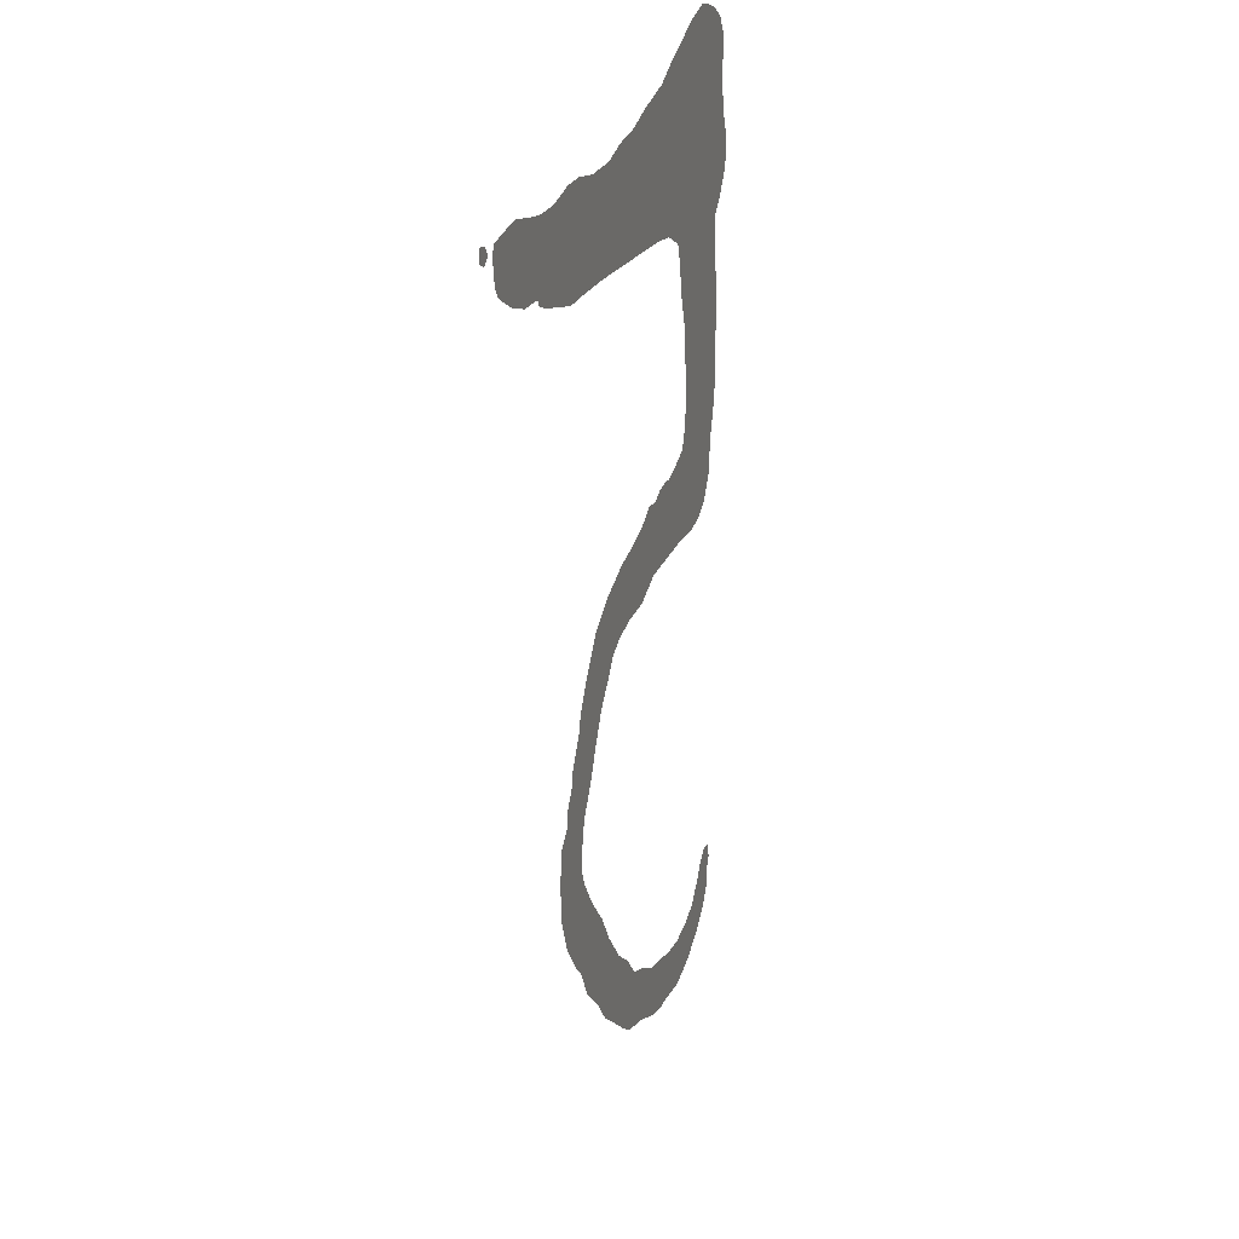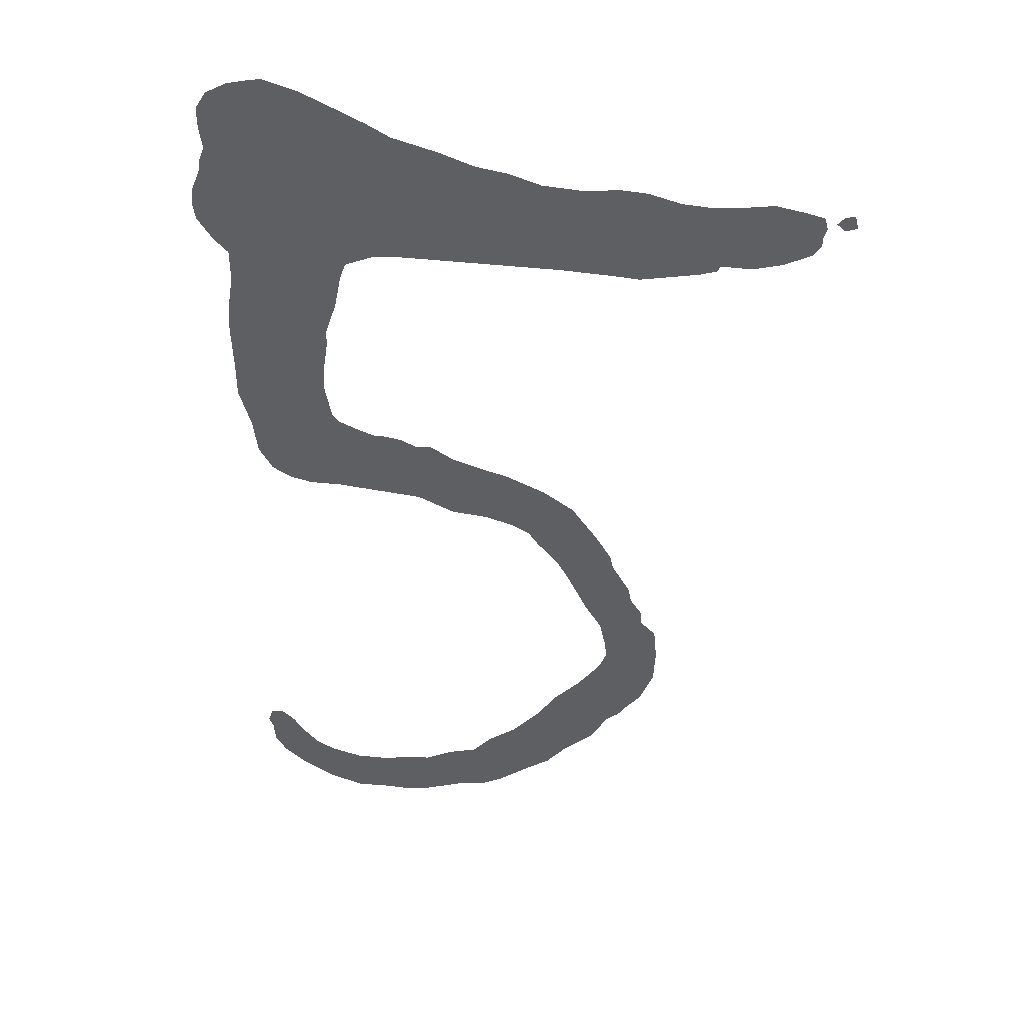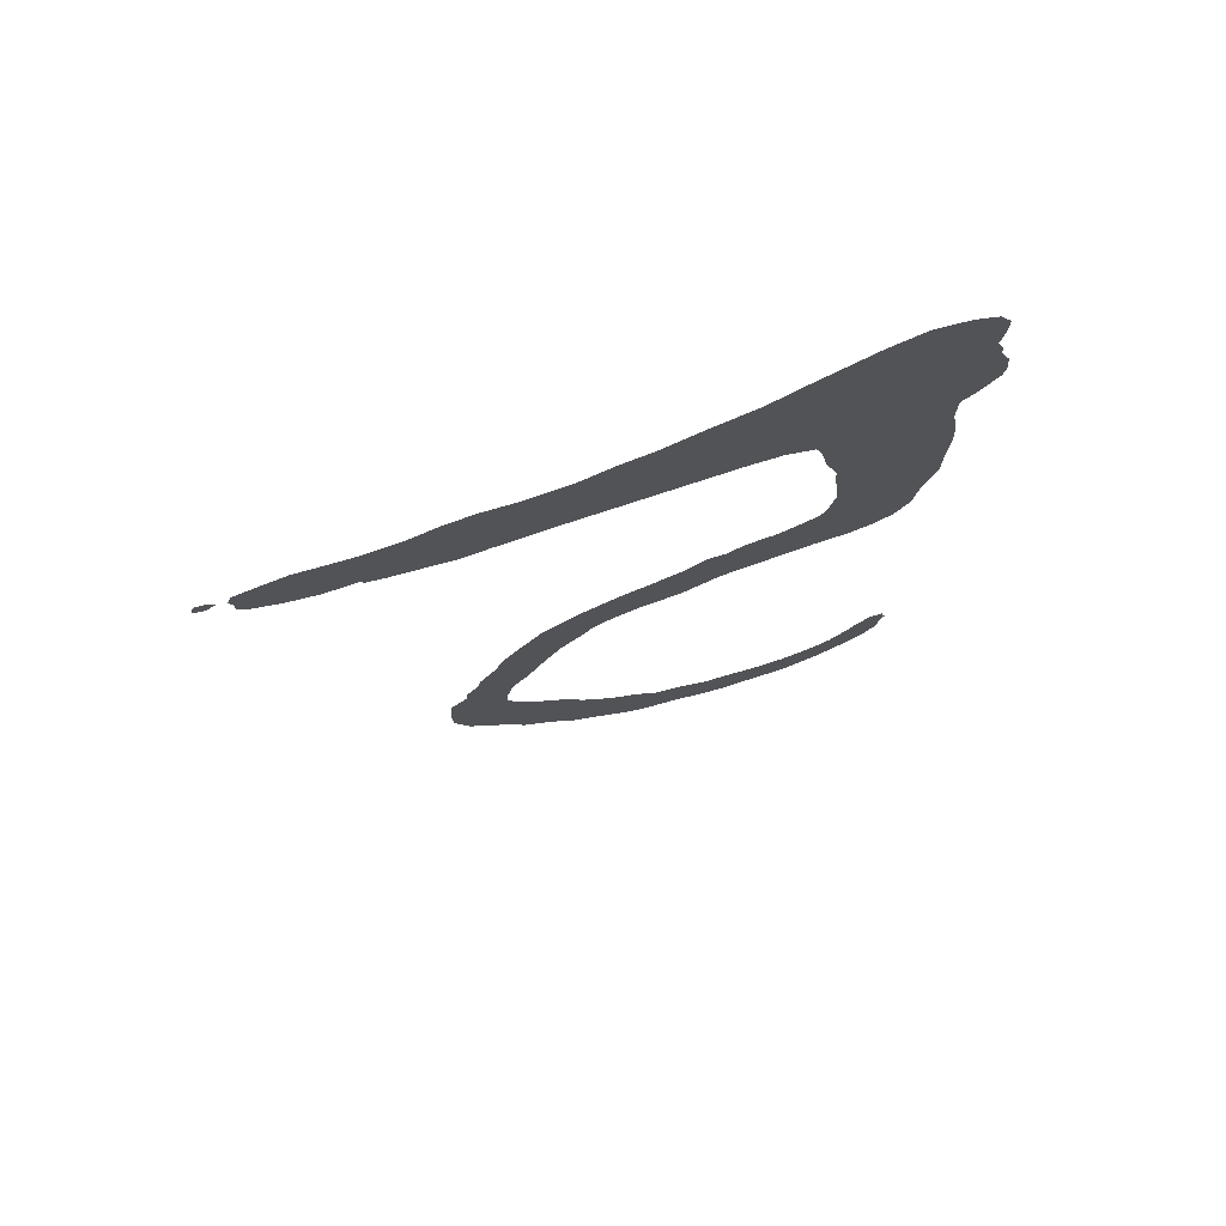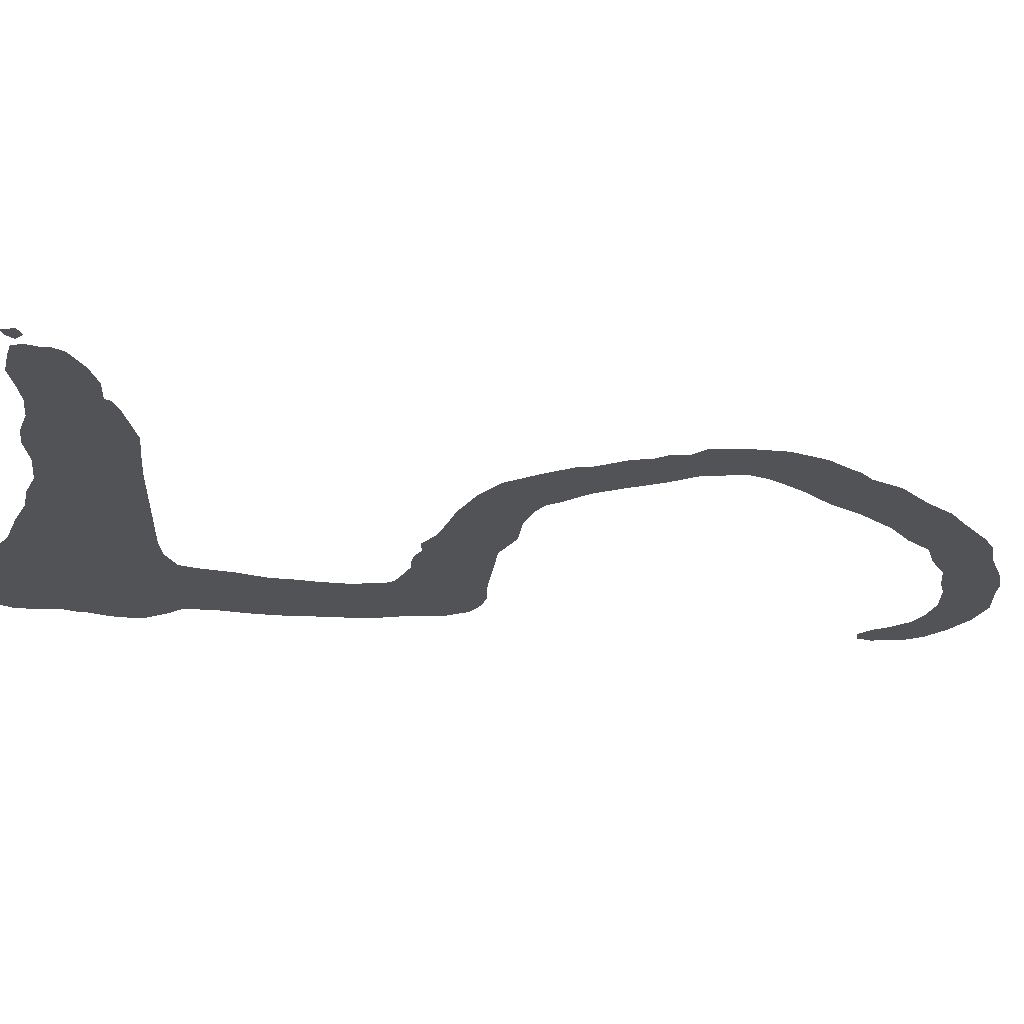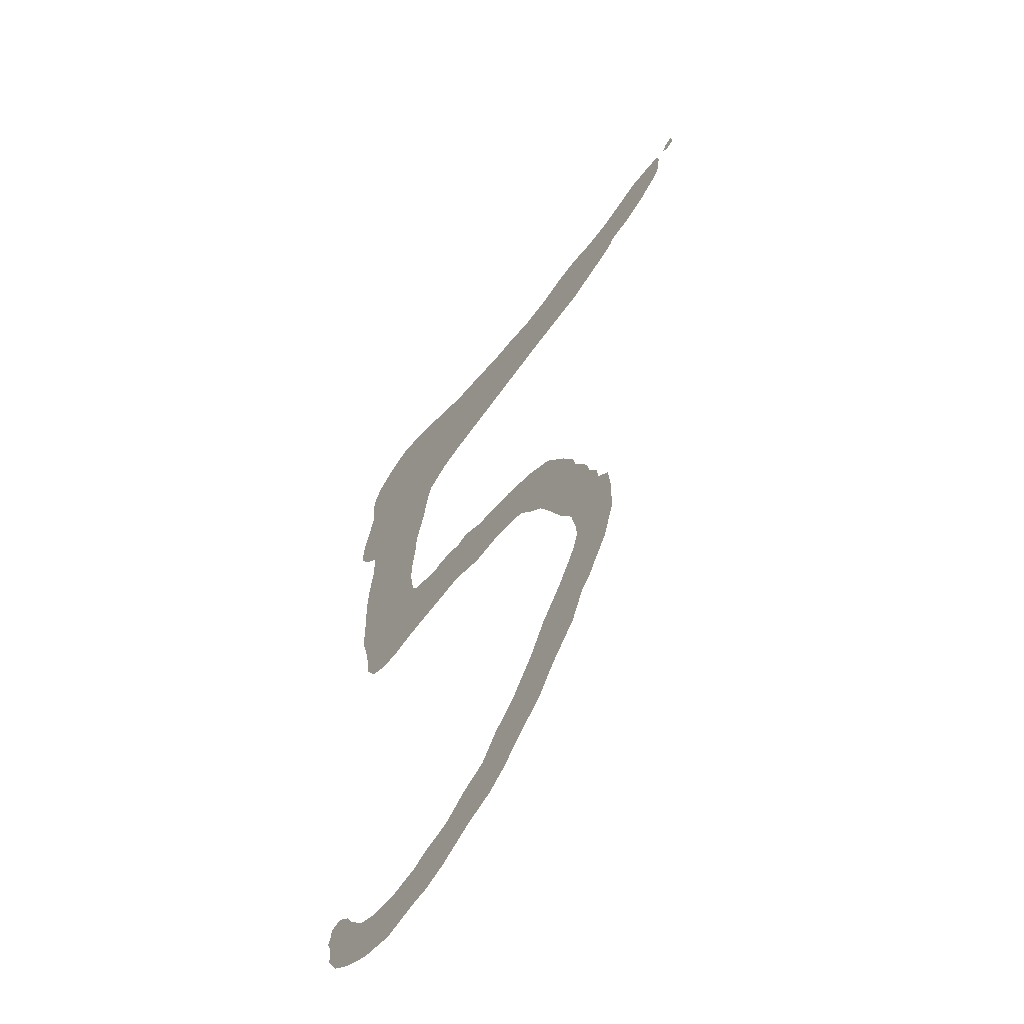
<metadata>
{"format":"obj","ext":"obj","renderer":"f3d","projection":"perspective","resolution":1024,"background":"white","views":[{"elev":24.5,"azim":-72.1,"up":"+Y"},{"elev":42.2,"azim":-166.7,"up":"+Y"},{"elev":75.5,"azim":-19.5,"up":"+Y"},{"elev":-21.9,"azim":-96.9,"up":"+Z"},{"elev":-59.8,"azim":-125.6,"up":"+Y"}]}
</metadata>
<code>
o five
v -0.3699 0.4862 0
v -0.3639 0.4837 0
v -0.3597 0.4871 0
v -0.3631 0.4913 0
v -0.3682 0.493 0
v -0.3555 0.4837 0
v -0.3538 0.4782 0
v -0.3538 0.4731 0
v -0.35 0.4672 0
v -0.3356 0.4592 0
v -0.3208 0.4541 0
v -0.3051 0.4532 0
v -0.3034 0.4499 0
v -0.2945 0.4465 0
v -0.2772 0.4418 0
v -0.2645 0.4384 0
v -0.2514 0.4384 0
v -0.2234 0.4376 0
v -0.1388 0.4317 0
v -0.1231 0.4291 0
v -0.1083 0.4219 0
v -0.105 0.4118 0
v -0.1016 0.3944 0
v -0.09522 0.3754 0
v -0.09522 0.3673 0
v -0.09268 0.3508 0
v -0.09183 0.3356 0
v -0.09522 0.3182 0
v -0.0986 0.3136 0
v -0.1109 0.3094 0
v -0.1198 0.3068 0
v -0.124 0.3077 0
v -0.135 0.3068 0
v -0.143 0.3034 0
v -0.1515 0.3051 0
v -0.1646 0.2984 0
v -0.1811 0.2945 0
v -0.1951 0.292 0
v -0.2167 0.2844 0
v -0.2332 0.2747 0
v -0.2471 0.2565 0
v -0.2556 0.2433 0
v -0.2573 0.2357 0
v -0.267 0.2201 0
v -0.2687 0.2116 0
v -0.2747 0.2036 0
v -0.2755 0.1951 0
v -0.2835 0.1879 0
v -0.2852 0.1705 0
v -0.2844 0.1515 0
v -0.2772 0.1325 0
v -0.2679 0.1198 0
v -0.2645 0.1143 0
v -0.2573 0.1075 0
v -0.2488 0.09099 0
v -0.2323 0.07448 0
v -0.2209 0.05967 0
v -0.2091 0.05036 0
v -0.1909 0.0347 0
v -0.1803 0.02793 0
v -0.1629 0.02243 0
v -0.1413 0.01227 0
v -0.1282 0.008464 0
v -0.1168 0.007617 0
v -0.09606 0.004232 0
v -0.07617 0.008464 0
v -0.05967 0.0165 0
v -0.04697 0.02582 0
v -0.04063 0.03555 0
v -0.03978 0.04697 0
v -0.03724 0.05205 0
v -0.03893 0.05628 0
v -0.03978 0.06052 0
v -0.04697 0.06221 0
v -0.05459 0.05628 0
v -0.05967 0.04867 0
v -0.0694 0.03893 0
v -0.07956 0.0347 0
v -0.09691 0.03216 0
v -0.116 0.0347 0
v -0.1274 0.03893 0
v -0.143 0.04232 0
v -0.1587 0.05205 0
v -0.1735 0.05798 0
v -0.1845 0.0711 0
v -0.1993 0.08337 0
v -0.215 0.1024 0
v -0.2251 0.1189 0
v -0.2391 0.135 0
v -0.2471 0.1464 0
v -0.2522 0.1545 0
v -0.2556 0.1638 0
v -0.2548 0.1718 0
v -0.2514 0.187 0
v -0.2425 0.2002 0
v -0.2332 0.2184 0
v -0.2251 0.2323 0
v -0.2133 0.2446 0
v -0.2082 0.2514 0
v -0.1993 0.2556 0
v -0.1837 0.259 0
v -0.1638 0.259 0
v -0.1439 0.2662 0
v -0.09691 0.2662 0
v -0.07956 0.2645 0
v -0.06771 0.2662 0
v -0.05713 0.2713 0
v -0.04951 0.2835 0
v -0.04697 0.3026 0
v -0.04063 0.3233 0
v -0.04063 0.3432 0
v -0.03978 0.3673 0
v -0.04063 0.3821 0
v -0.04401 0.402 0
v -0.04401 0.4194 0
v -0.03639 0.4266 0
v -0.02793 0.4384 0
v -0.02666 0.4465 0
v -0.02793 0.4575 0
v -0.03301 0.4697 0
v -0.03301 0.474 0
v -0.03639 0.4829 0
v -0.0347 0.4956 0
v -0.0347 0.5061 0
v -0.04063 0.5159 0
v -0.05205 0.5226 0
v -0.06348 0.526 0
v -0.0711 0.5277 0
v -0.08929 0.5235 0
v -0.1083 0.5159 0
v -0.124 0.5095 0
v -0.1363 0.5036 0
v -0.1604 0.4985 0
v -0.1794 0.493 0
v -0.1968 0.4913 0
v -0.2133 0.4871 0
v -0.2349 0.4871 0
v -0.2531 0.4905 0
v -0.267 0.4905 0
v -0.2835 0.4871 0
v -0.3 0.4871 0
v -0.3144 0.4896 0
v -0.3292 0.493 0
v -0.3441 0.4913 0
v -0.3538 0.4896 0
f 127 129 128
f 126 129 127
f 126 130 129
f 125 130 126
f 124 130 125
f 124 131 130
f 124 132 131
f 123 132 124
f 123 133 132
f 123 134 133
f 122 134 123
f 122 135 134
f 142 144 143
f 122 136 135
f 142 145 144
f 137 139 138
f 137 140 139
f 141 145 142
f 141 6 145
f 122 137 136
f 122 140 137
f 122 141 140
f 122 6 141
f 122 7 6
f 121 7 122
f 121 8 7
f 120 8 121
f 120 9 8
f 119 9 120
f 119 10 9
f 119 11 10
f 118 11 119
f 118 12 11
f 118 13 12
f 118 14 13
f 117 14 118
f 117 15 14
f 117 16 15
f 116 18 117
f 18 17 117
f 17 16 117
f 116 19 18
f 116 20 19
f 116 21 20
f 115 21 116
f 115 22 21
f 114 22 115
f 114 23 22
f 113 23 114
f 113 24 23
f 112 24 113
f 112 25 24
f 111 25 112
f 111 26 25
f 111 27 26
f 110 27 111
f 110 28 27
f 109 28 110
f 109 29 28
f 109 30 29
f 109 31 30
f 31 33 32
f 109 33 31
f 109 34 33
f 34 36 35
f 109 36 34
f 108 36 109
f 108 37 36
f 108 38 37
f 108 39 38
f 108 40 39
f 107 40 108
f 107 103 40
f 103 41 40
f 106 103 107
f 105 104 106
f 104 103 106
f 102 101 103
f 101 41 103
f 100 41 101
f 100 42 41
f 99 42 100
f 98 42 99
f 97 42 98
f 97 43 42
f 97 44 43
f 96 44 97
f 96 45 44
f 95 45 96
f 95 46 45
f 95 47 46
f 94 47 95
f 94 48 47
f 94 49 48
f 93 49 94
f 92 49 93
f 92 50 49
f 91 50 92
f 90 50 91
f 90 51 50
f 89 51 90
f 88 51 89
f 88 52 51
f 88 53 52
f 87 53 88
f 87 54 53
f 87 55 54
f 86 55 87
f 86 56 55
f 85 56 86
f 85 57 56
f 84 57 85
f 73 75 74
f 72 75 73
f 84 58 57
f 83 58 84
f 71 75 72
f 71 76 75
f 70 76 71
f 82 58 83
f 82 59 58
f 70 77 76
f 69 77 70
f 81 59 82
f 69 78 77
f 80 59 81
f 68 78 69
f 68 79 78
f 79 59 80
f 79 60 59
f 68 60 79
f 68 61 60
f 67 61 68
f 67 62 61
f 66 62 67
f 66 63 62
f 65 64 66
f 64 63 66
f 4 1 5
f 3 1 4
f 2 1 3

</code>
